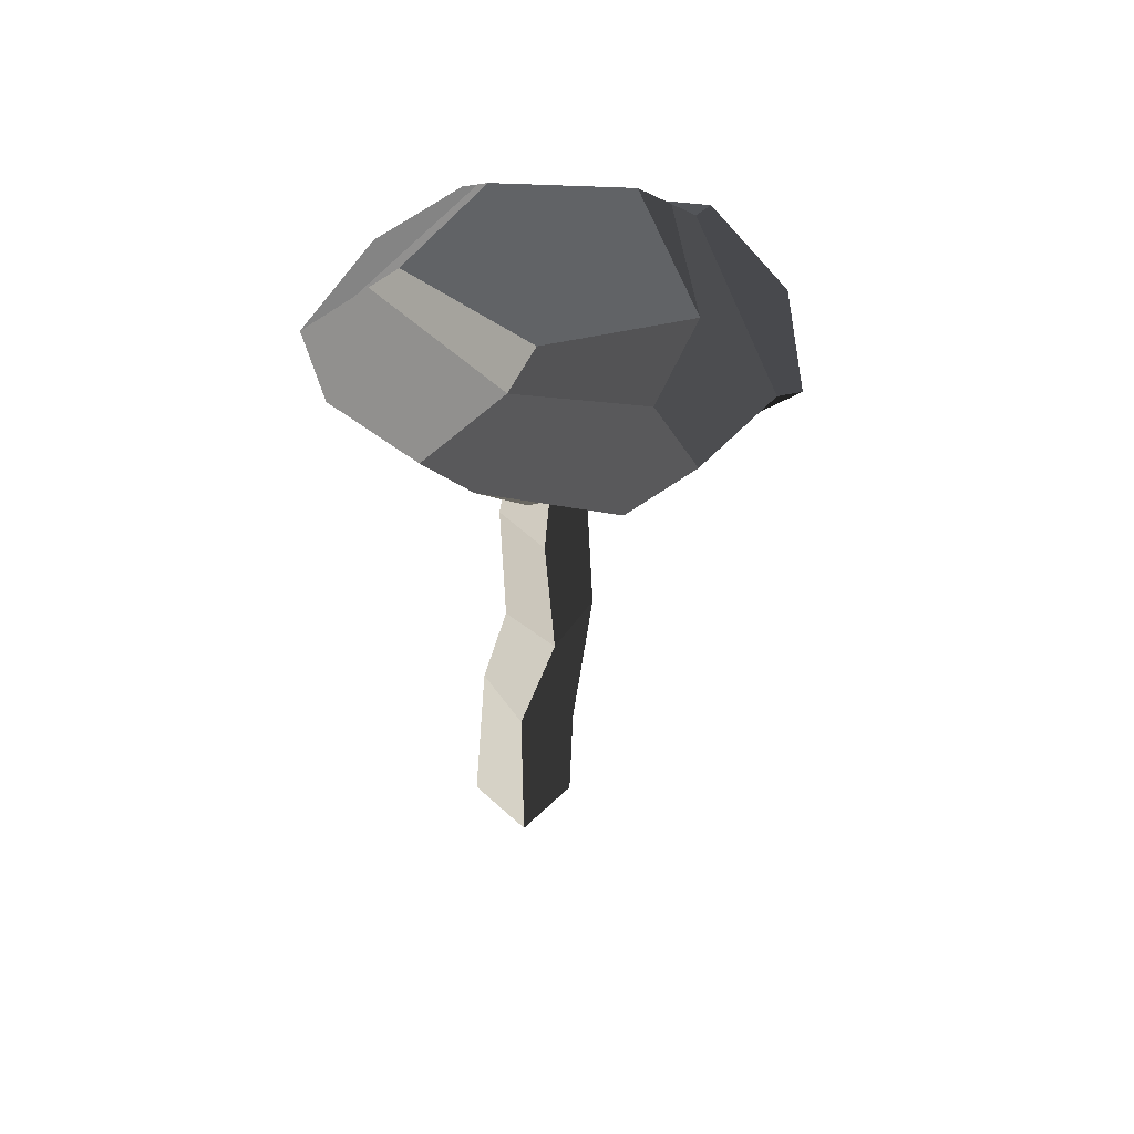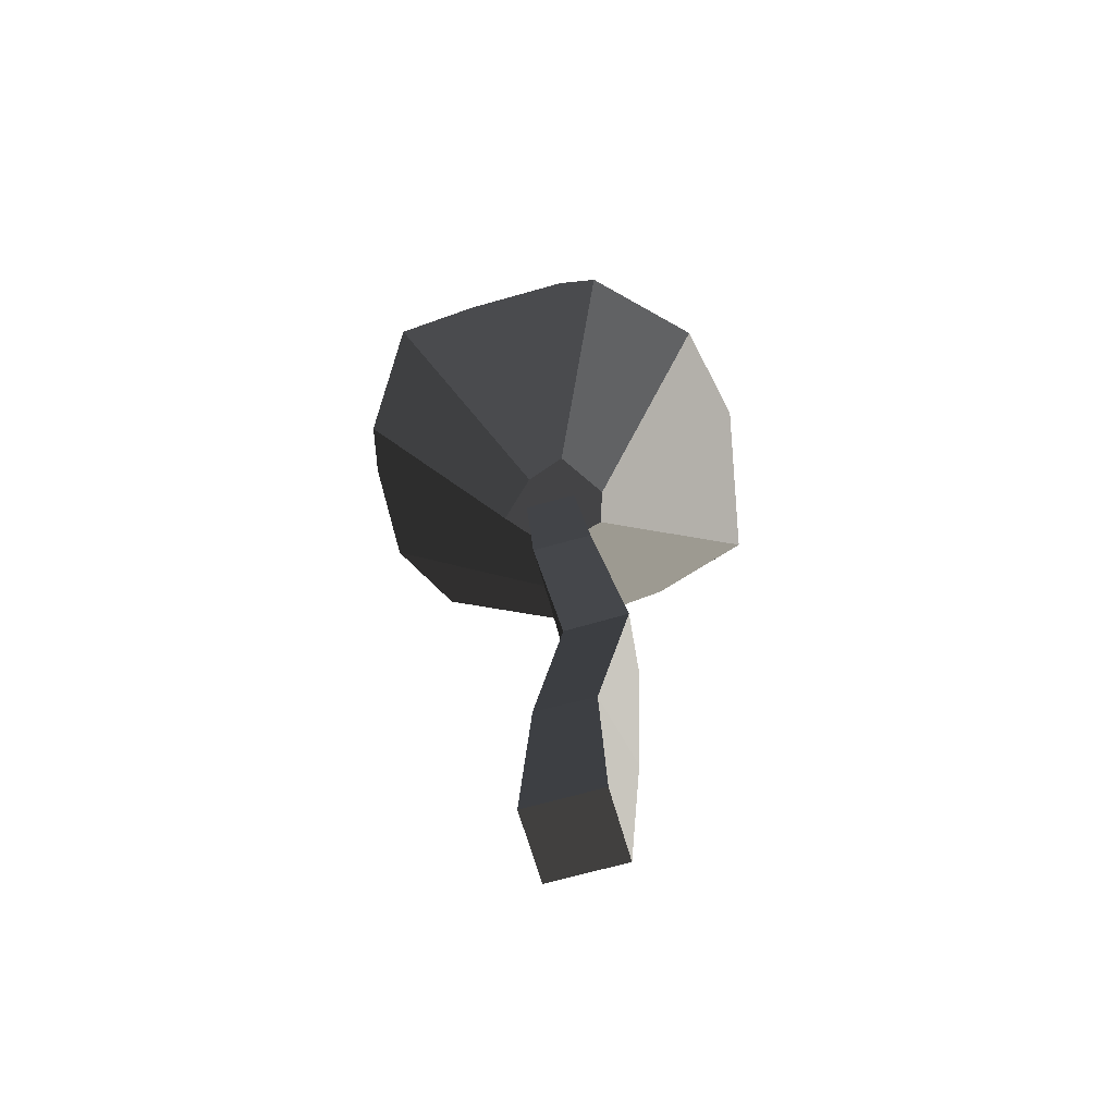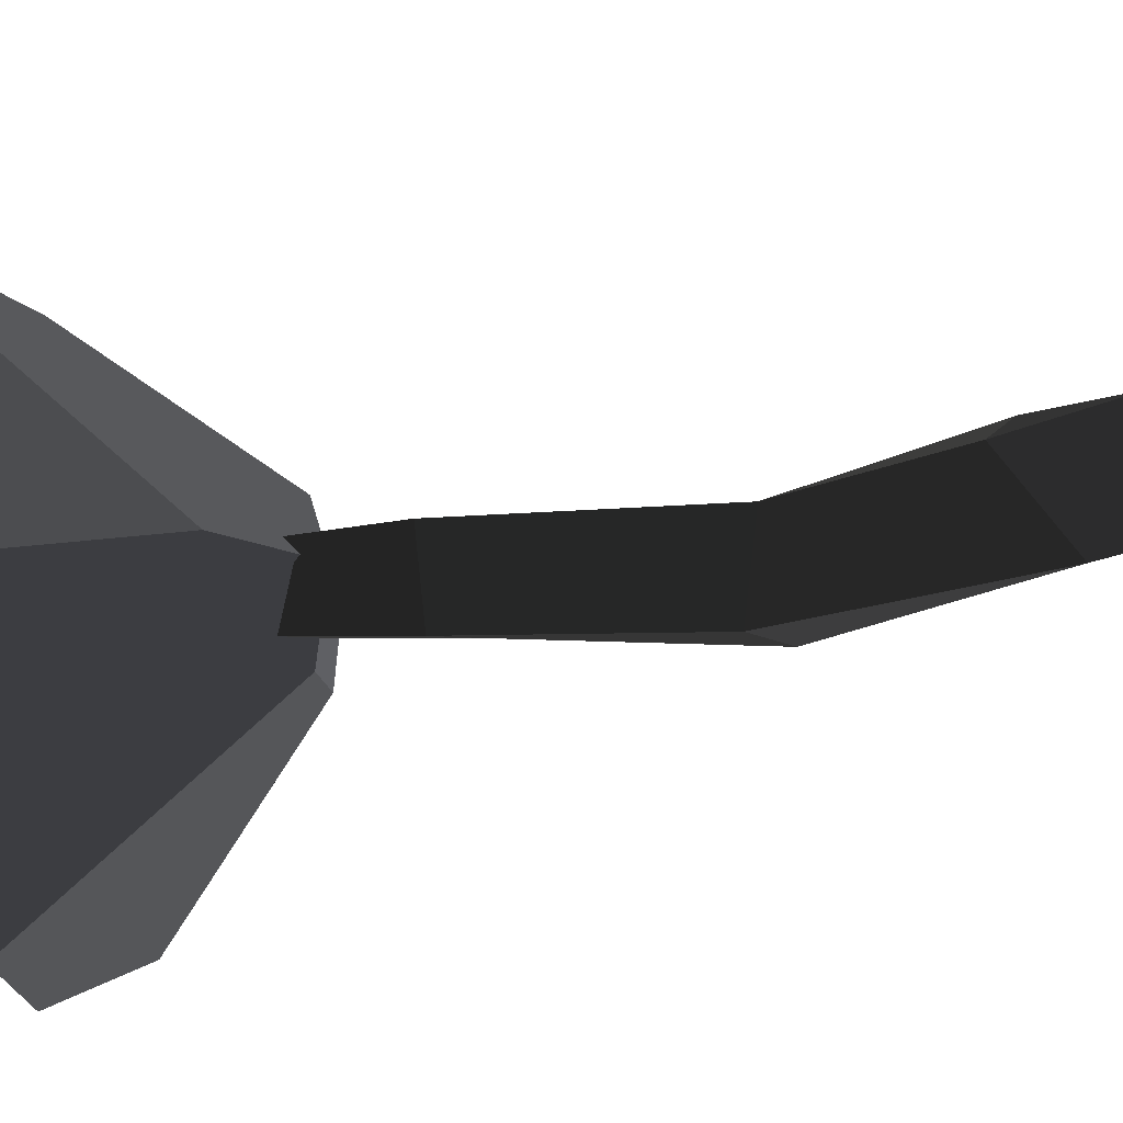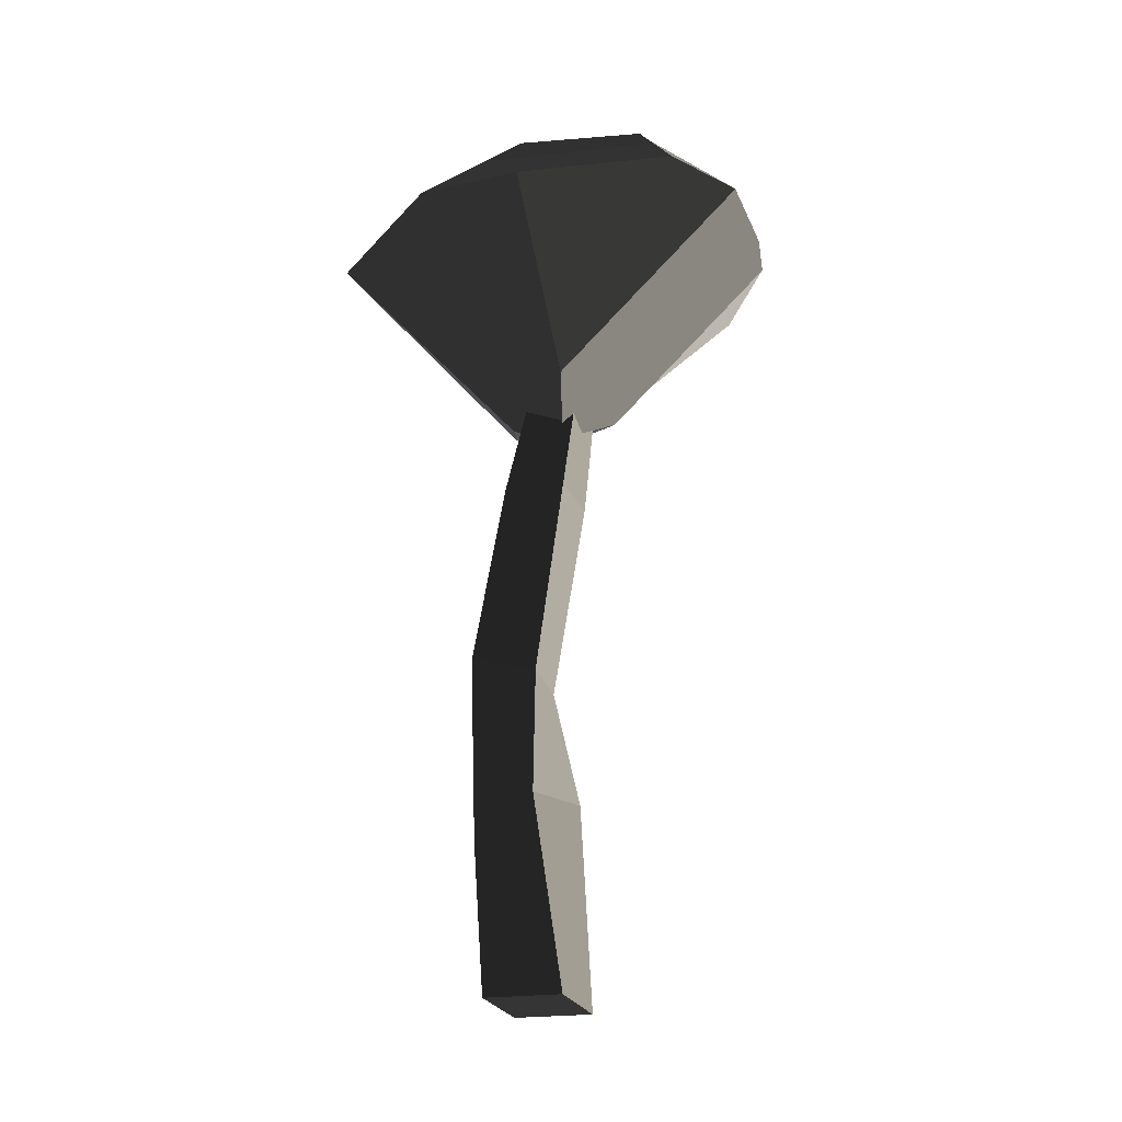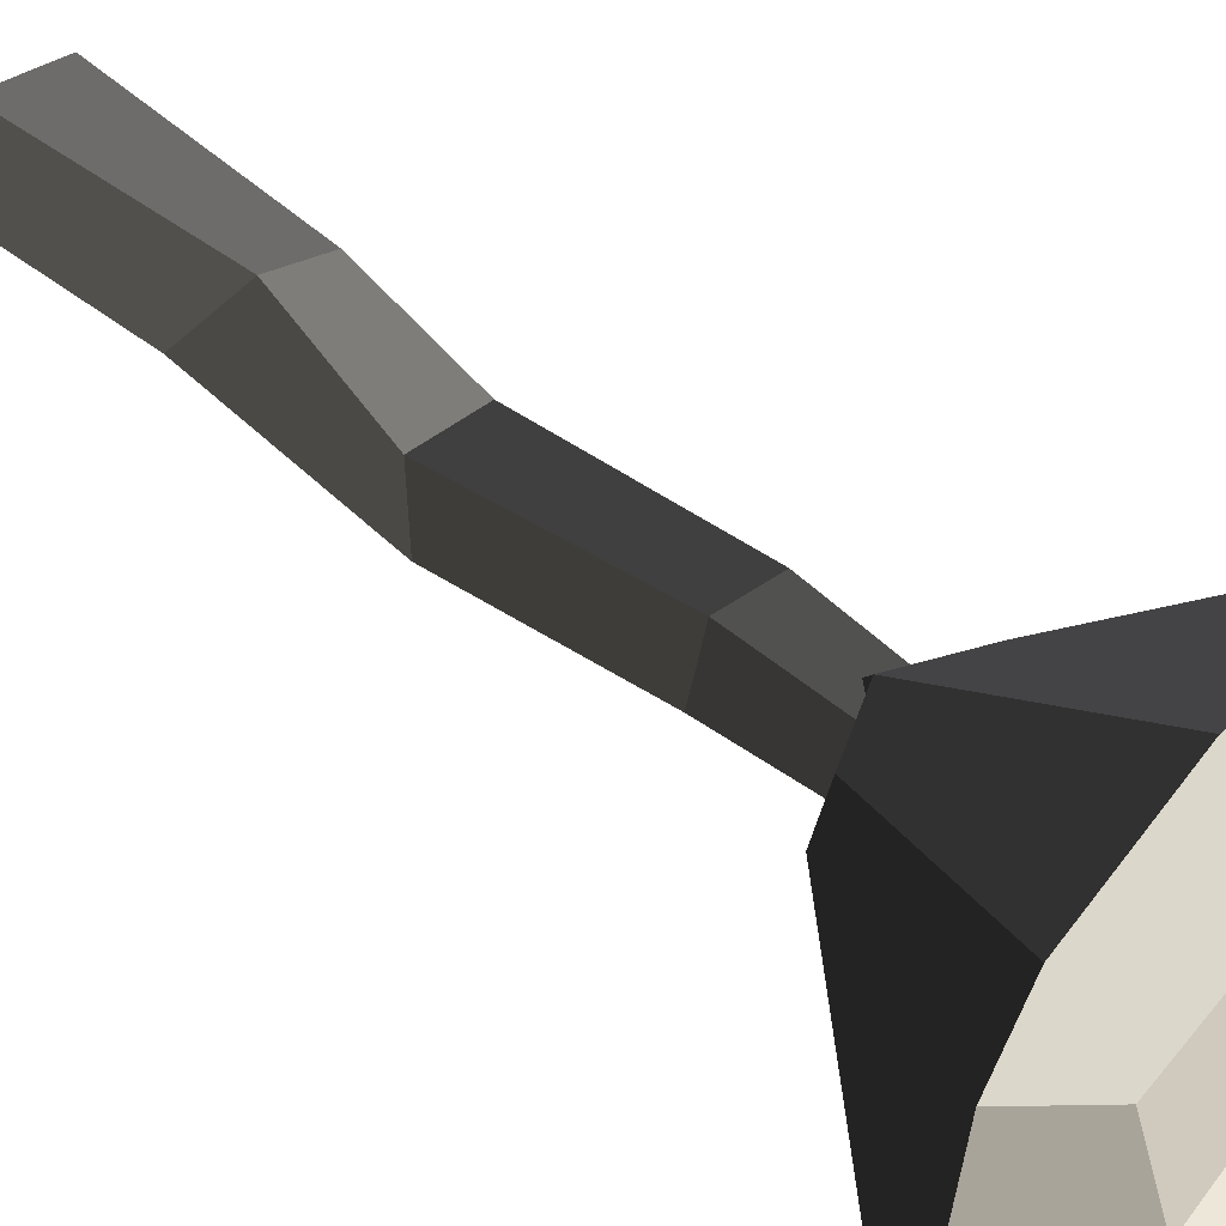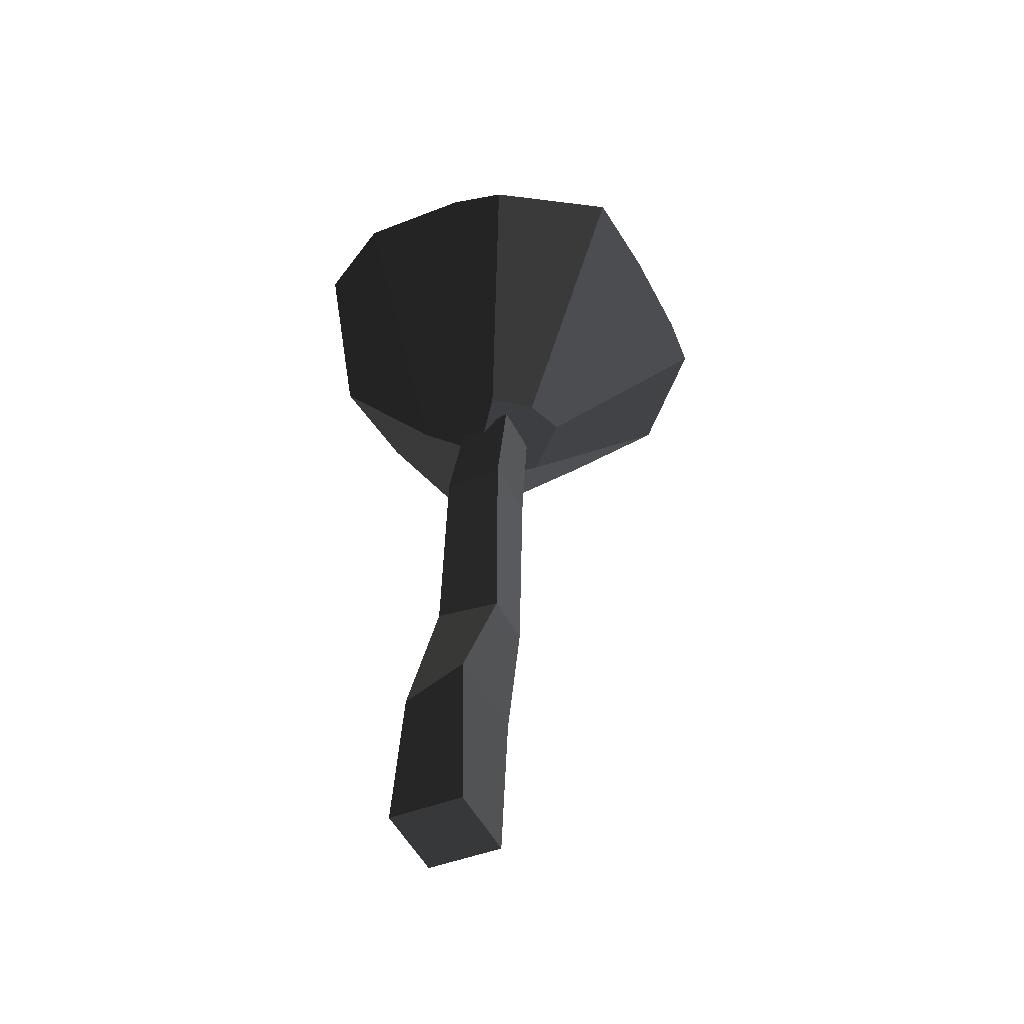
<metadata>
{"format":"obj","ext":"obj","renderer":"f3d","projection":"perspective","resolution":1024,"background":"white","views":[{"elev":50.0,"azim":-154.7,"up":"+Z"},{"elev":-68.2,"azim":-92.5,"up":"+Z"},{"elev":-22.3,"azim":112.2,"up":"+Y"},{"elev":-20.6,"azim":93.0,"up":"+Z"},{"elev":54.0,"azim":-52.3,"up":"+Y"},{"elev":-52.6,"azim":-171.2,"up":"+Z"}]}
</metadata>
<code>
v -5.965 3.259 3.606
v -4.524 3.212 5.361
v -4.674 0.4433 6.388
v -6.983 -0.01835 3.873
v -2.332 -4.929 5.047
v -2.026 -3.647 6.367
v 2.804 -1.406 7.118
v 3.773 -2.578 5.837
v -2.026 -3.647 6.367
v -1.635 -2.01 8.052
v -4.524 3.212 5.361
v -5.965 3.259 3.606
v -4.859 5.873 3.758
v -0.8888 6.979 3.9
v 0.8899 6.801 4.084
v -0.8603 4.812 5.752
v -1.322 3.893 6.921
v 3.515 2.718 6.923
v 2.804 -1.406 7.118
v -1.635 -2.01 8.052
v -4.674 0.4433 6.388
v -7.361 -1.24 3.099
v -5.428 -4.939 3.234
v -0.9874 -1.764 -2.5
v -2.06 -0.2556 -2.079
v -1.235 0.8715 -2.172
v 0.1744 1.687 -2.496
v -0.8888 6.979 3.9
v -4.859 5.873 3.758
v 2.674 -7.354 2.261
v 0.1075 -1.761 -2.652
v -0.9874 -1.764 -2.5
v -5.428 -4.939 3.234
v -2.103 -6.779 3.944
v 3.515 2.718 6.923
v -1.322 3.893 6.921
v -0.8603 4.812 5.752
v 4.389 3.039 6.109
v 0.1075 -1.761 -2.652
v 2.674 -7.354 2.261
v 5.384 -4.526 3.707
v 6.769 -1.258 3.577
v 0.9662 -0.06348 -3.314
v 3.065 -0.02291 -1.837
v 6.395 3.774 4.24
v 4.334 5.896 4.167
v 3.065 -0.02291 -1.837
v 6.395 3.774 4.24
v 3.065 -0.02291 -1.837
v 6.769 -1.258 3.577
v 0.1075 -1.761 -2.652
v 0.9662 -0.06348 -3.314
v 0.1744 1.687 -2.496
v -1.235 0.8715 -2.172
v -0.9874 -1.764 -2.5
v -2.06 -0.2556 -2.079
v -2.332 -4.929 5.047
v -2.103 -6.779 3.944
v -5.428 -4.939 3.234
v -6.983 -0.01835 3.873
v -7.361 -1.24 3.099
v 4.781 3.182 5.744
v 3.773 -2.578 5.837
v 2.804 -1.406 7.118
v 3.515 2.718 6.923
v 3.515 2.718 6.923
v 4.389 3.039 6.109
v 4.781 3.182 5.744
v 0.1744 1.687 -2.496
v 0.9662 -0.06348 -3.314
v 3.065 -0.02291 -1.837
v -0.8888 6.979 3.9
v 4.334 5.896 4.167
v 0.8899 6.801 4.084
v -6.983 -0.01835 3.873
v -7.361 -1.24 3.099
v -2.06 -0.2556 -2.079
v -1.235 0.8715 -2.172
v -5.965 3.259 3.606
v -4.859 5.873 3.758
v 3.773 -2.578 5.837
v 5.384 -4.526 3.707
v 2.674 -7.354 2.261
v -2.026 -3.647 6.367
v -2.103 -6.779 3.944
v -2.103 -6.779 3.944
v -2.332 -4.929 5.047
v -2.026 -3.647 6.367
v 6.769 -1.258 3.577
v 5.384 -4.526 3.707
v 3.773 -2.578 5.837
v 4.781 3.182 5.744
v 6.395 3.774 4.24
v -4.674 0.4433 6.388
v -1.635 -2.01 8.052
v -2.026 -3.647 6.367
v -0.8603 4.812 5.752
v -1.322 3.893 6.921
v -4.674 0.4433 6.388
v -0.8603 4.812 5.752
v -4.674 0.4433 6.388
v -4.524 3.212 5.361
v 4.334 5.896 4.167
v 6.395 3.774 4.24
v 4.781 3.182 5.744
v 4.389 3.039 6.109
v -0.8603 4.812 5.752
v 0.8899 6.801 4.084
v 0.118 0.637 -5.644
v 2.073 0.004629 -5.453
v 0.958 0.6506 0.09741
v -0.5086 1.125 -0.04555
v 2.073 0.004629 -5.453
v 1.436 -1.958 -5.426
v 0.48 -0.8216 0.1174
v 0.958 0.6506 0.09741
v 1.436 -1.958 -5.426
v -0.5194 -1.326 -5.617
v -0.9866 -0.3473 -0.02561
v 0.48 -0.8216 0.1174
v -0.5194 -1.326 -5.617
v 0.118 0.637 -5.644
v -0.5086 1.125 -0.04555
v -0.9866 -0.3473 -0.02561
v 3.5 0.06298 -22.35
v 1.056 0.8535 -22.59
v 0.2593 -1.6 -22.55
v 2.704 -2.391 -22.31
v 0.48 -0.8216 0.1174
v -0.9866 -0.3473 -0.02561
v -0.5086 1.125 -0.04555
v 0.958 0.6506 0.09741
v 0.2593 -1.6 -22.55
v 1.056 0.8535 -22.59
v 1.23 0.5045 -16.11
v 0.02501 -1.388 -17.39
v 0.02501 -1.388 -17.39
v 1.23 0.5045 -16.11
v 0.2758 -0.3949 -12.14
v -0.2191 -2.482 -11.67
v -0.2191 -2.482 -11.67
v 0.2758 -0.3949 -12.14
v 0.118 0.637 -5.644
v -0.5194 -1.326 -5.617
v 2.704 -2.391 -22.31
v 0.2593 -1.6 -22.55
v 0.02501 -1.388 -17.39
v 2.218 -2.746 -17.44
v 2.218 -2.746 -17.44
v 0.02501 -1.388 -17.39
v -0.2191 -2.482 -11.67
v 1.919 -2.94 -11.45
v 1.919 -2.94 -11.45
v -0.2191 -2.482 -11.67
v -0.5194 -1.326 -5.617
v 1.436 -1.958 -5.426
v 3.5 0.06298 -22.35
v 2.704 -2.391 -22.31
v 2.218 -2.746 -17.44
v 3.423 -0.8534 -16.17
v 3.423 -0.8534 -16.17
v 2.218 -2.746 -17.44
v 1.919 -2.94 -11.45
v 2.414 -0.8519 -11.92
v 2.414 -0.8519 -11.92
v 1.919 -2.94 -11.45
v 1.436 -1.958 -5.426
v 2.073 0.004629 -5.453
v 1.056 0.8535 -22.59
v 3.5 0.06298 -22.35
v 3.423 -0.8534 -16.17
v 1.23 0.5045 -16.11
v 1.23 0.5045 -16.11
v 3.423 -0.8534 -16.17
v 2.414 -0.8519 -11.92
v 0.2758 -0.3949 -12.14
v 0.2758 -0.3949 -12.14
v 2.414 -0.8519 -11.92
v 2.073 0.004629 -5.453
v 0.118 0.637 -5.644
g Magic_mushroom4_(10)_569_8
f 1 3 2
f 4 3 1
f 5 3 4
f 3 5 6
f 7 9 8
f 7 10 9
f 11 13 12
f 13 11 14
f 14 11 15
f 15 11 16
f 17 19 18
f 19 17 20
f 20 17 21
f 22 24 23
f 22 25 24
f 26 28 27
f 26 29 28
f 30 32 31
f 32 30 33
f 33 30 34
f 35 37 36
f 35 38 37
f 39 41 40
f 41 39 42
f 42 39 43
f 42 43 44
f 45 47 46
f 48 50 49
f 51 53 52
f 53 51 54
f 54 51 55
f 54 55 56
f 57 59 58
f 59 57 60
f 59 60 61
f 62 64 63
f 64 62 65
f 66 68 67
f 69 71 70
f 71 69 72
f 71 72 73
f 73 72 74
f 75 77 76
f 77 75 78
f 78 75 79
f 78 79 80
f 81 83 82
f 83 81 84
f 83 84 85
f 86 88 87
f 89 91 90
f 91 89 92
f 92 89 93
f 94 96 95
f 97 99 98
f 100 102 101
f 103 105 104
f 105 103 106
f 106 103 107
f 107 103 108
f 109 111 110
f 109 112 111
f 113 115 114
f 113 116 115
f 117 119 118
f 117 120 119
f 121 123 122
f 121 124 123
f 125 127 126
f 125 128 127
f 129 131 130
f 129 132 131
f 133 135 134
f 133 136 135
f 137 139 138
f 137 140 139
f 141 143 142
f 141 144 143
f 145 147 146
f 145 148 147
f 149 151 150
f 149 152 151
f 153 155 154
f 153 156 155
f 157 159 158
f 157 160 159
f 161 163 162
f 161 164 163
f 165 167 166
f 165 168 167
f 169 171 170
f 169 172 171
f 173 175 174
f 173 176 175
f 177 179 178
f 177 180 179

</code>
